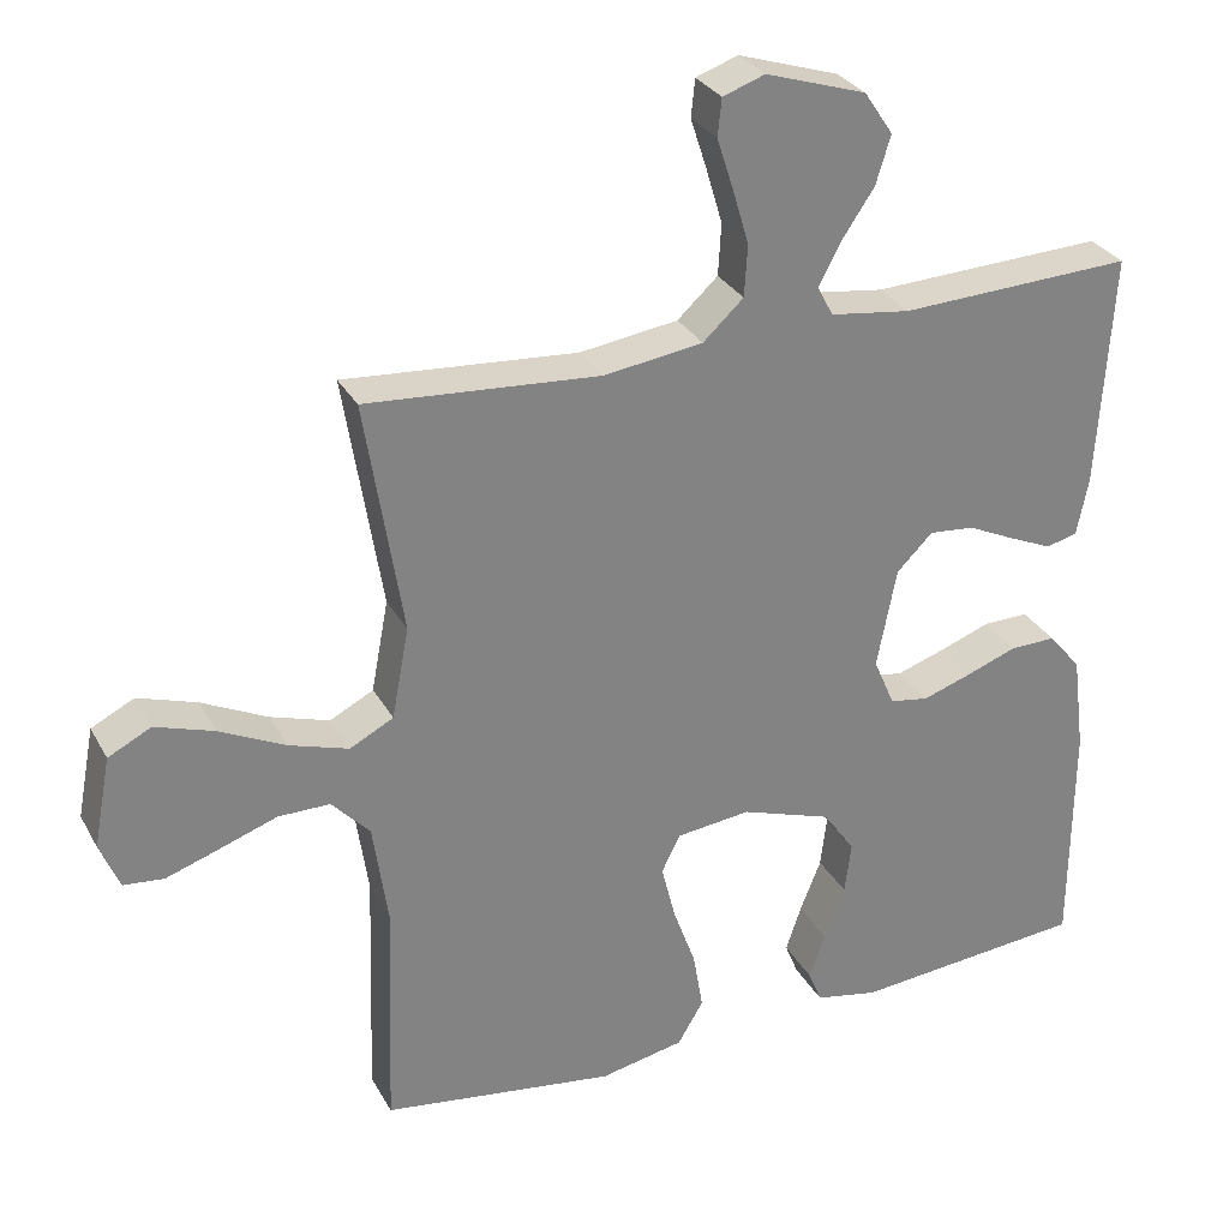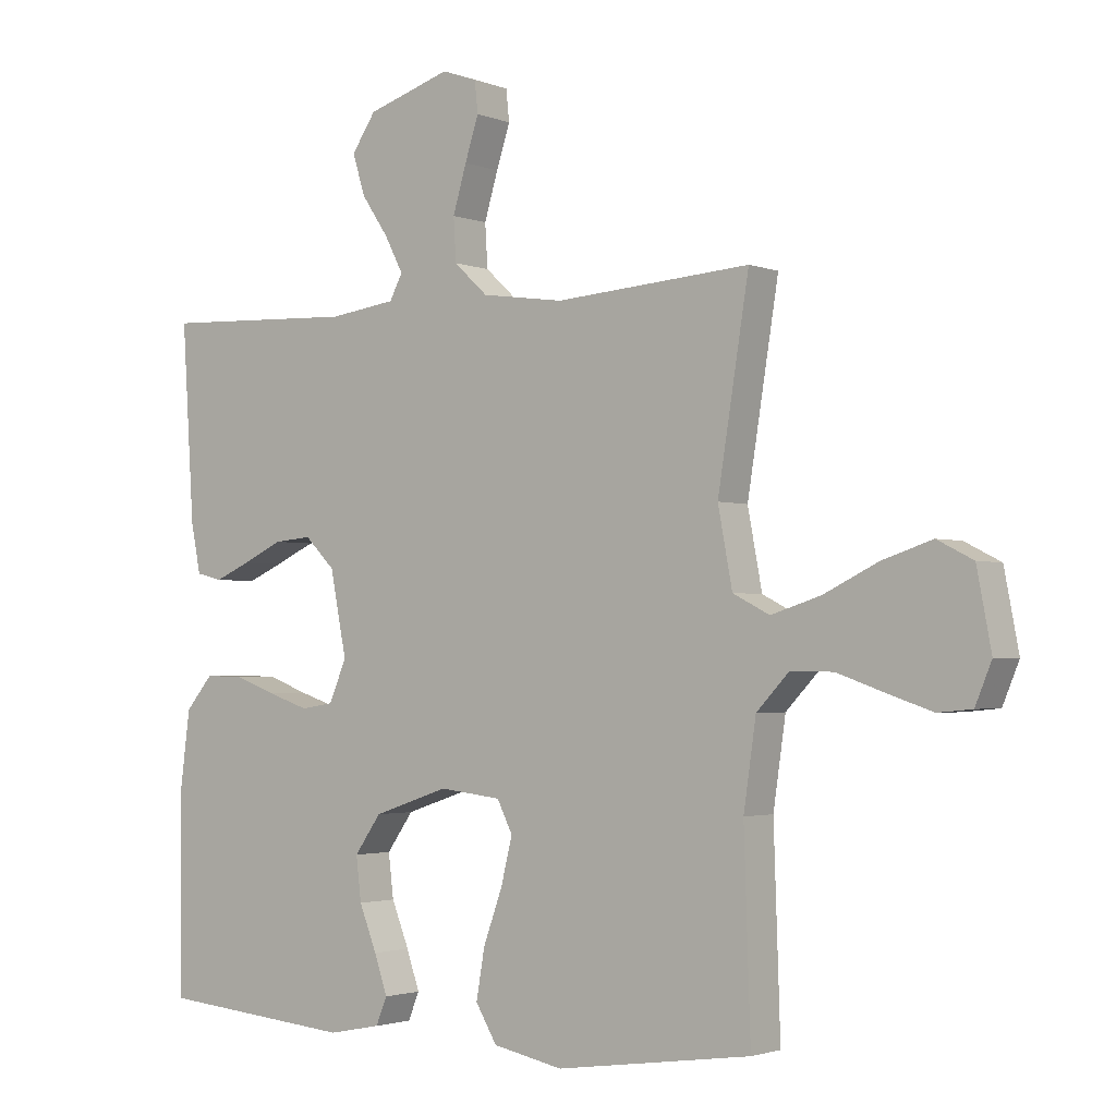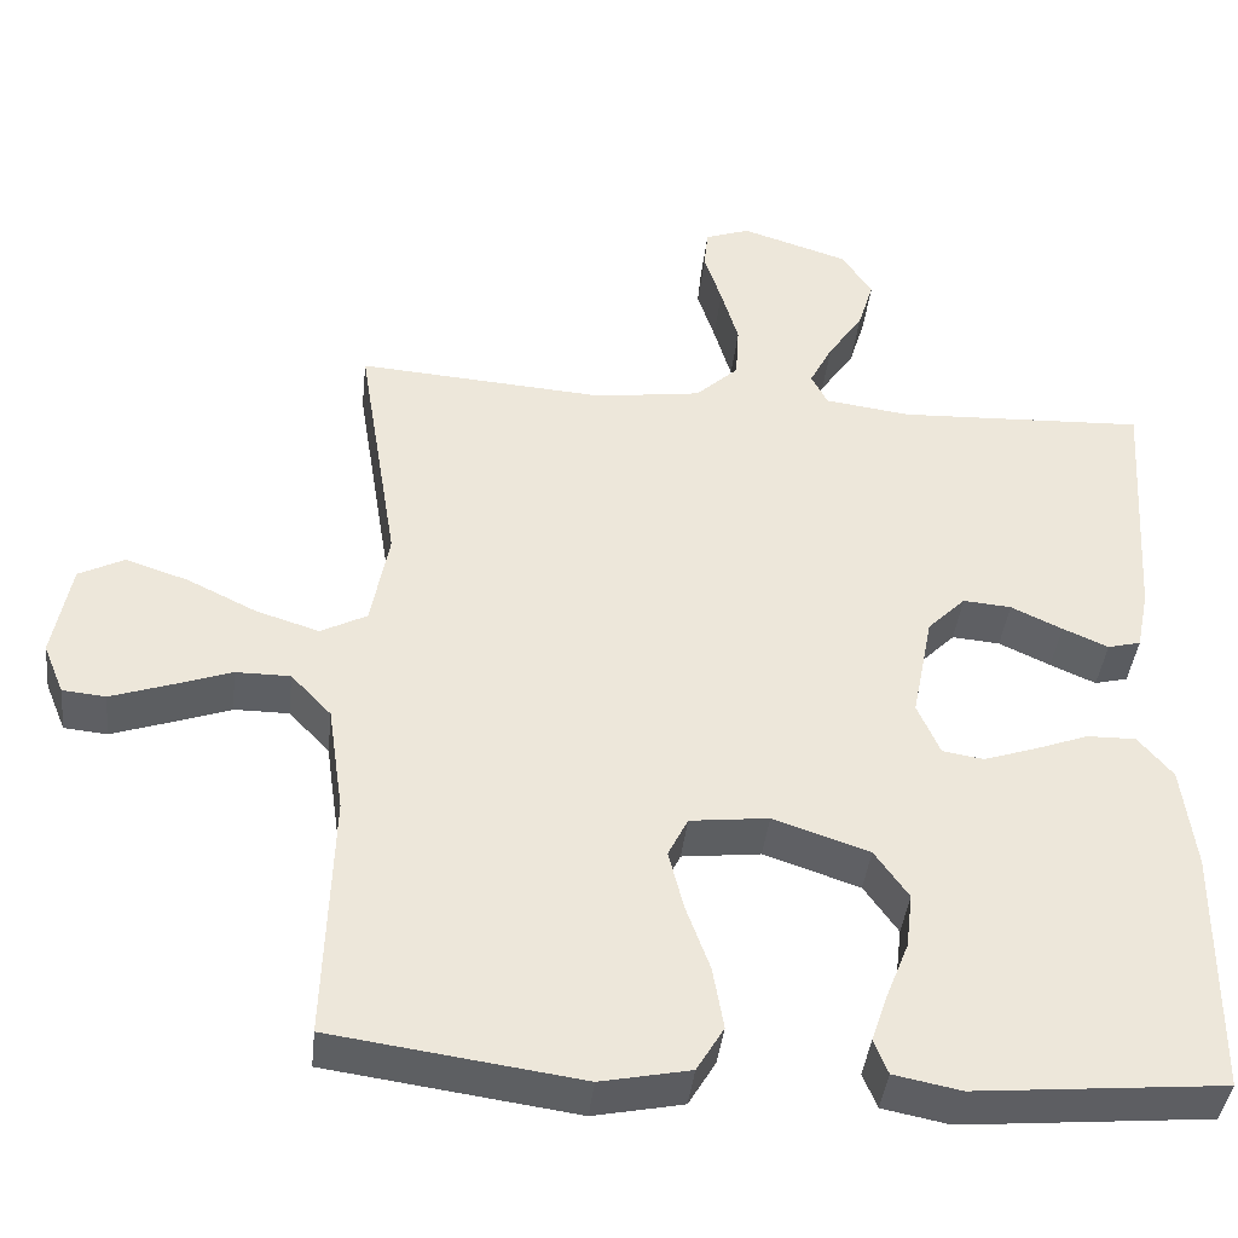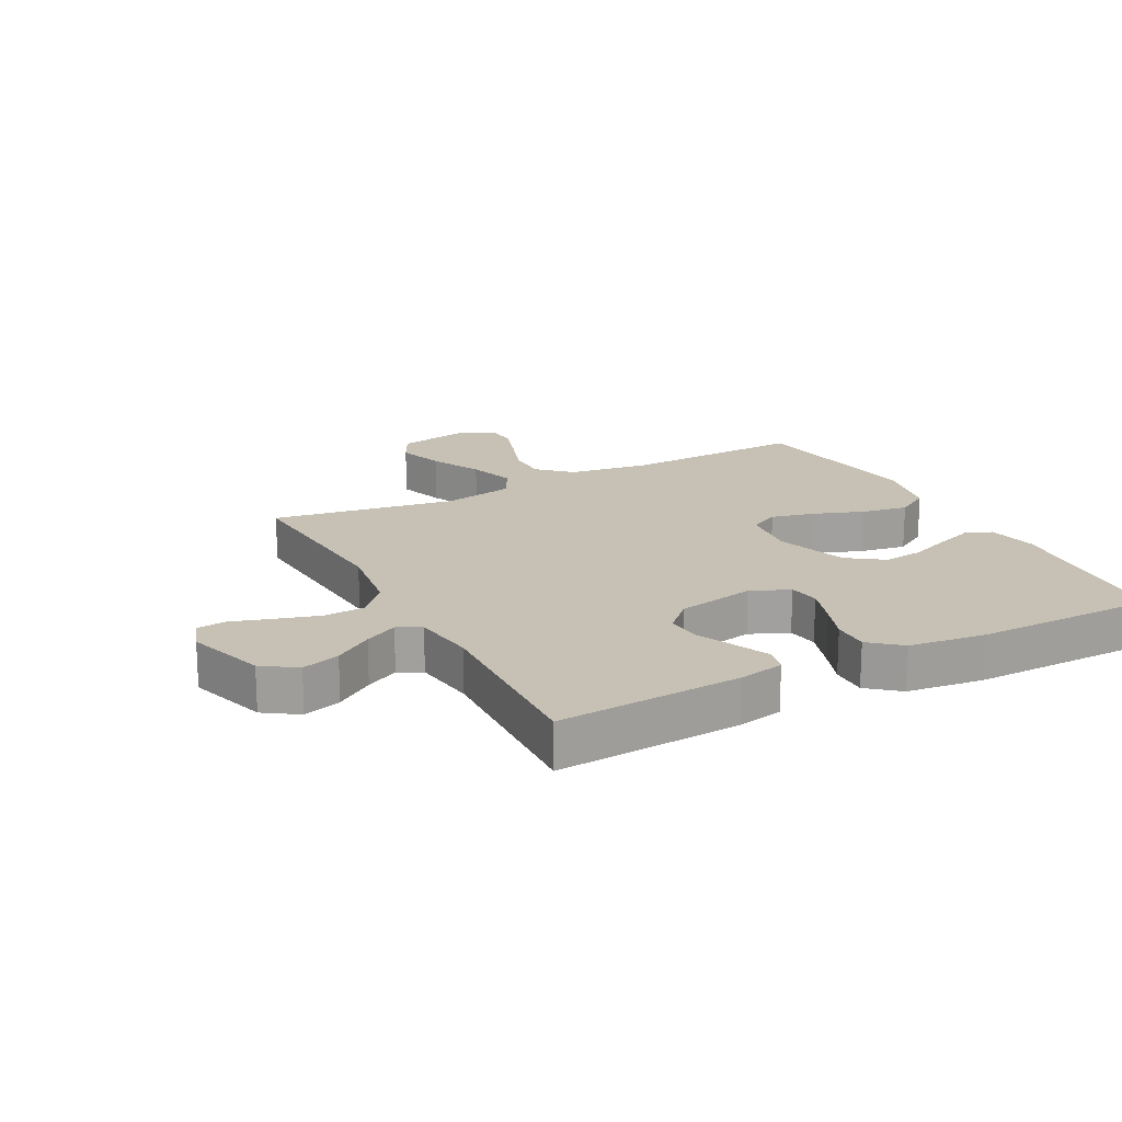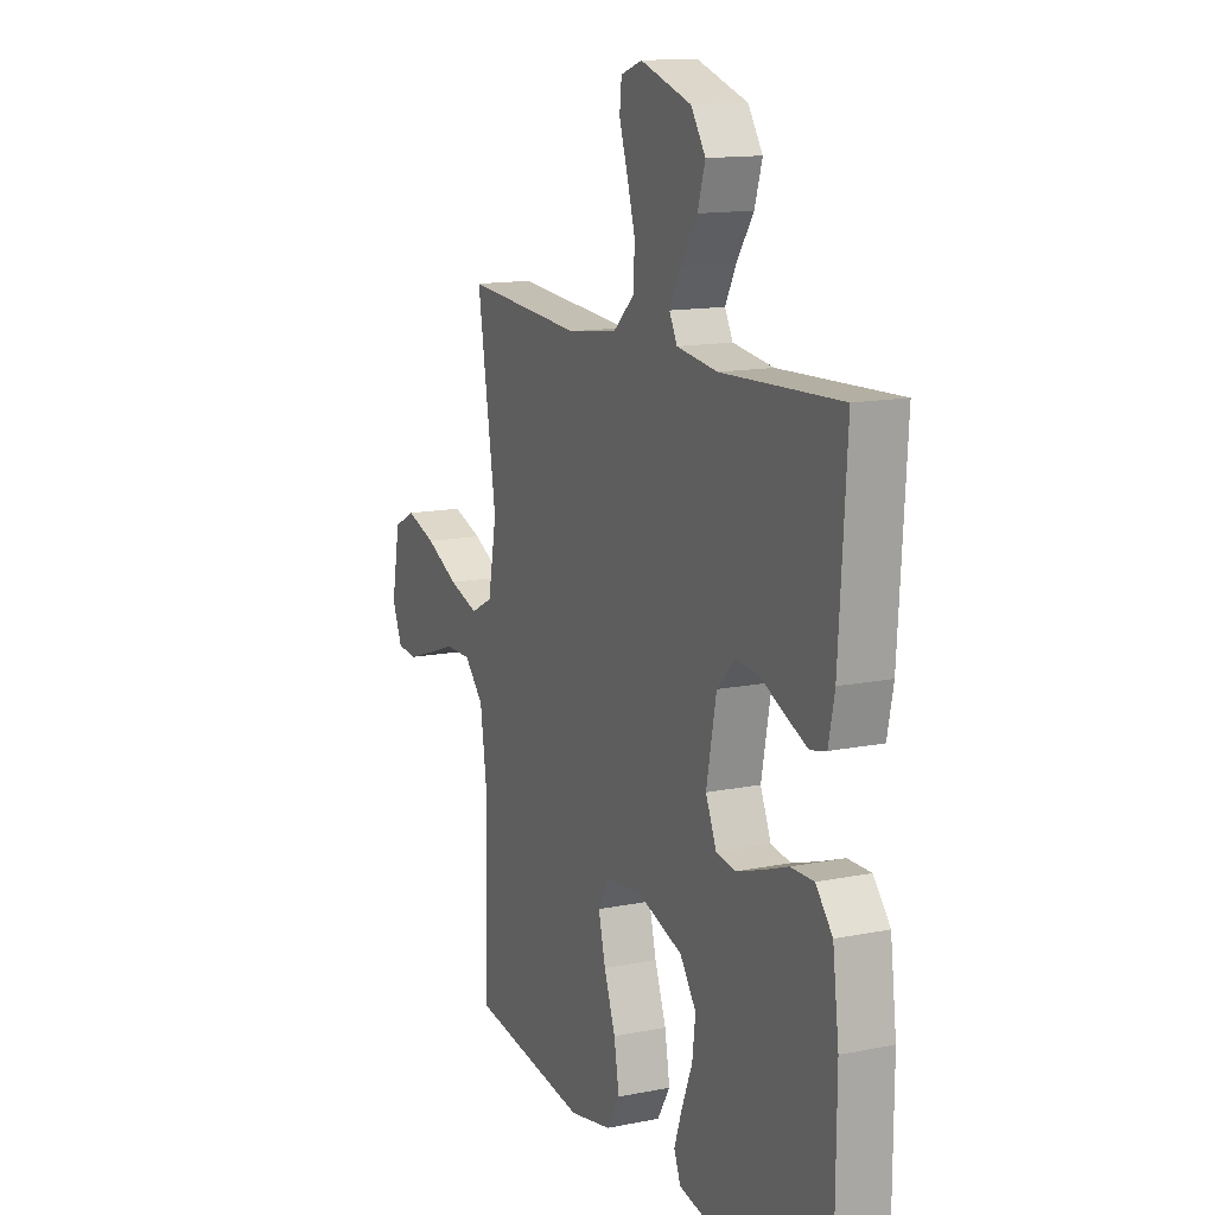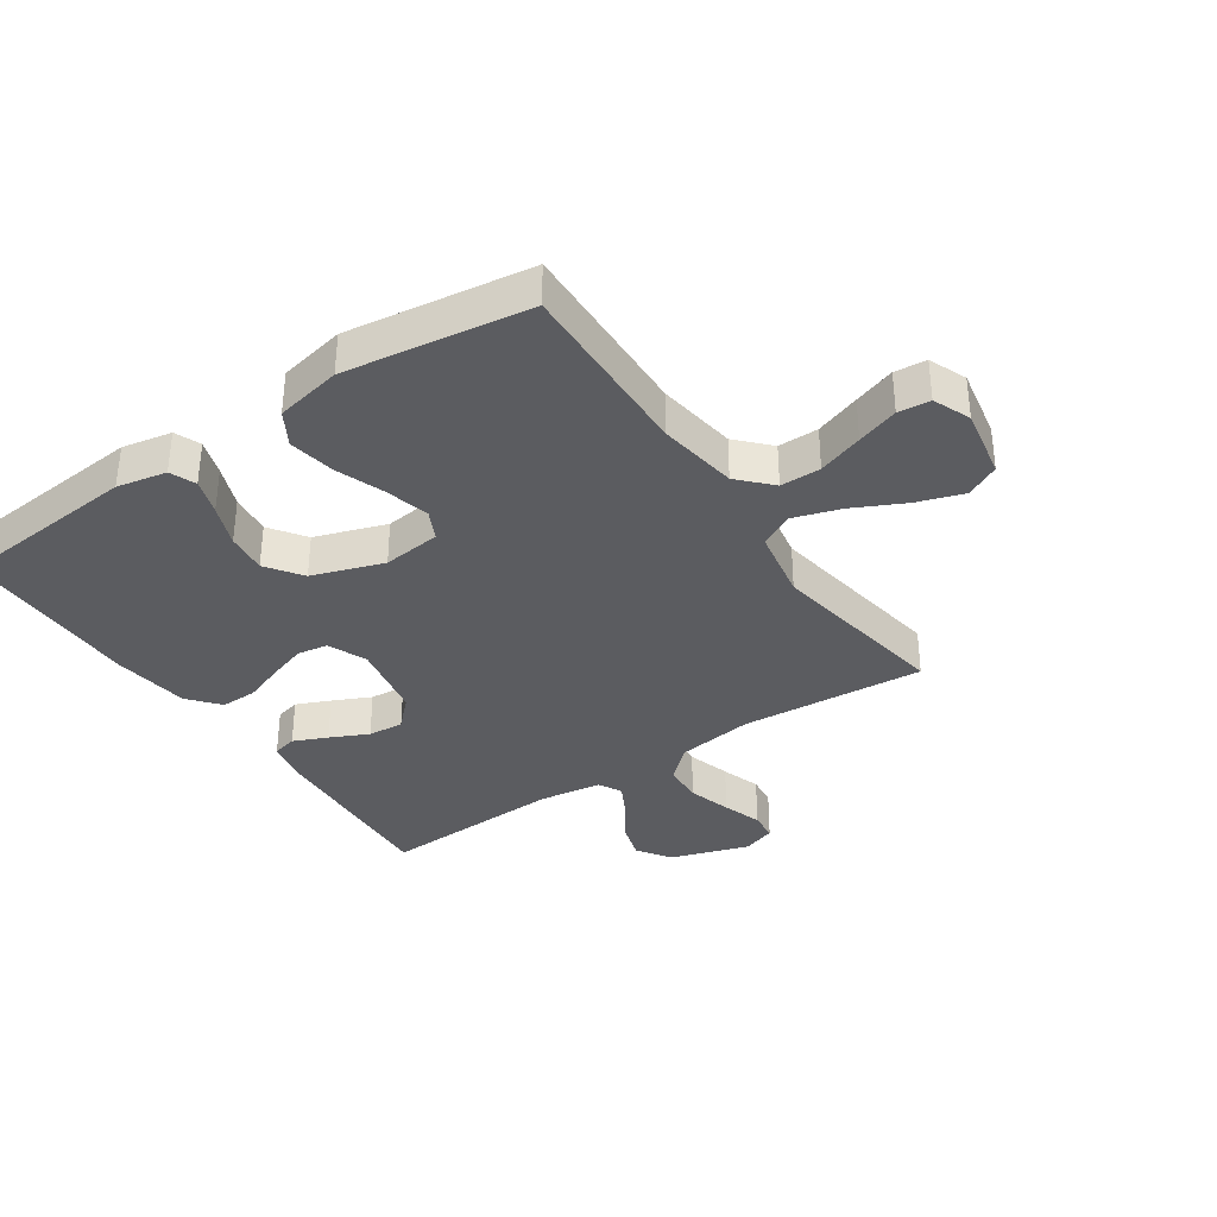
<metadata>
{"format":"obj","ext":"obj","renderer":"f3d","projection":"perspective","resolution":1024,"background":"white","views":[{"elev":29.6,"azim":-24.1,"up":"+Z"},{"elev":-2.2,"azim":-143.1,"up":"+Z"},{"elev":-40.4,"azim":-6.2,"up":"+Z"},{"elev":18.5,"azim":62.2,"up":"+Y"},{"elev":13.7,"azim":65.7,"up":"+Z"},{"elev":-35.1,"azim":-145.9,"up":"+Y"}]}
</metadata>
<code>
v 0.5 0.07 0.5
v 0.481 0.07 0.2
v 0.466 0.07 0.126
v 0.426 0.07 0.116
v 0.371 0.07 0.14
v 0.309 0.07 0.169
v 0.251 0.07 0.174
v 0.205 0.07 0.128
v 0.18 0.07 0
v 0.207 0.07 -0.063
v 0.257 0.07 -0.071
v 0.32 0.07 -0.05
v 0.385 0.07 -0.026
v 0.444 0.07 -0.025
v 0.486 0.07 -0.075
v 0.502 0.07 -0.2
v 0.5 0.07 -0.5
v 0.2 0.07 -0.527
v 0.119 0.07 -0.511
v 0.102 0.07 -0.469
v 0.122 0.07 -0.41
v 0.149 0.07 -0.342
v 0.157 0.07 -0.275
v 0.116 0.07 -0.217
v 0 0.07 -0.178
v -0.095 0.07 -0.189
v -0.119 0.07 -0.237
v -0.101 0.07 -0.309
v -0.072 0.07 -0.389
v -0.059 0.07 -0.465
v -0.092 0.07 -0.52
v -0.2 0.07 -0.542
v -0.5 0.07 -0.5
v -0.49 0.07 -0.2
v -0.509 0.07 -0.069
v -0.558 0.07 -0.017
v -0.624 0.07 -0.017
v -0.698 0.07 -0.043
v -0.766 0.07 -0.066
v -0.818 0.07 -0.061
v -0.843 0.07 0
v -0.821 0.07 0.116
v -0.766 0.07 0.144
v -0.69 0.07 0.119
v -0.606 0.07 0.078
v -0.53 0.07 0.054
v -0.474 0.07 0.083
v -0.452 0.07 0.2
v -0.5 0.07 0.5
v -0.2 0.07 0.478
v -0.073 0.07 0.496
v -0.021 0.07 0.544
v -0.017 0.07 0.61
v -0.038 0.07 0.681
v -0.059 0.07 0.746
v -0.054 0.07 0.794
v 0 0.07 0.813
v 0.129 0.07 0.772
v 0.166 0.07 0.717
v 0.147 0.07 0.655
v 0.105 0.07 0.593
v 0.077 0.07 0.539
v 0.097 0.07 0.501
v 0.2 0.07 0.487
v 0.5 0 0.5
v 0.481 0 0.2
v 0.466 0 0.126
v 0.426 0 0.116
v 0.371 0 0.14
v 0.309 0 0.169
v 0.251 0 0.174
v 0.205 0 0.128
v 0.18 0 0
v 0.207 0 -0.063
v 0.257 0 -0.071
v 0.32 0 -0.05
v 0.385 0 -0.026
v 0.444 0 -0.025
v 0.486 0 -0.075
v 0.502 0 -0.2
v 0.5 0 -0.5
v 0.2 0 -0.527
v 0.119 0 -0.511
v 0.102 0 -0.469
v 0.122 0 -0.41
v 0.149 0 -0.342
v 0.157 0 -0.275
v 0.116 0 -0.217
v 0 0 -0.178
v -0.095 0 -0.189
v -0.119 0 -0.237
v -0.101 0 -0.309
v -0.072 0 -0.389
v -0.059 0 -0.465
v -0.092 0 -0.52
v -0.2 0 -0.542
v -0.5 0 -0.5
v -0.49 0 -0.2
v -0.509 0 -0.069
v -0.558 0 -0.017
v -0.624 0 -0.017
v -0.698 0 -0.043
v -0.766 0 -0.066
v -0.818 0 -0.061
v -0.843 0 0
v -0.821 0 0.116
v -0.766 0 0.144
v -0.69 0 0.119
v -0.606 0 0.078
v -0.53 0 0.054
v -0.474 0 0.083
v -0.452 0 0.2
v -0.5 0 0.5
v -0.2 0 0.478
v -0.073 0 0.496
v -0.021 0 0.544
v -0.017 0 0.61
v -0.038 0 0.681
v -0.059 0 0.746
v -0.054 0 0.794
v 0 0 0.813
v 0.129 0 0.772
v 0.166 0 0.717
v 0.147 0 0.655
v 0.105 0 0.593
v 0.077 0 0.539
v 0.097 0 0.501
v 0.2 0 0.487
f 58 59 60 61
f 58 61 62
f 57 58 62
f 54 55 56 57
f 53 54 57 62
f 52 53 62 63
f 48 49 50
f 47 48 50 51
f 42 43 44 45
f 42 45 46
f 41 42 46
f 40 41 46
f 37 38 39 40
f 37 40 46
f 36 37 46 47
f 31 32 33 34
f 31 34 35
f 28 29 30 31
f 27 28 31 35
f 26 27 35 36
f 19 20 21 22
f 17 18 19 22
f 17 22 23
f 16 17 23 24
f 12 13 14 15
f 11 12 15 16
f 10 11 16 24
f 3 4 5 6
f 1 2 3 6
f 64 1 6 7
f 63 64 7 8
f 52 63 8 9
f 51 52 9
f 25 26 36 47
f 24 25 47 51
f 9 10 24 51
f 125 124 123 122
f 126 125 122
f 126 122 121
f 121 120 119 118
f 126 121 118 117
f 127 126 117 116
f 114 113 112
f 115 114 112 111
f 109 108 107 106
f 110 109 106
f 110 106 105
f 110 105 104
f 104 103 102 101
f 110 104 101
f 111 110 101 100
f 98 97 96 95
f 99 98 95
f 95 94 93 92
f 99 95 92 91
f 100 99 91 90
f 86 85 84 83
f 86 83 82 81
f 87 86 81
f 88 87 81 80
f 79 78 77 76
f 80 79 76 75
f 88 80 75 74
f 70 69 68 67
f 70 67 66 65
f 71 70 65 128
f 72 71 128 127
f 73 72 127 116
f 73 116 115
f 111 100 90 89
f 115 111 89 88
f 115 88 74 73
f 1 65 66 2
f 2 66 67 3
f 3 67 68 4
f 4 68 69 5
f 5 69 70 6
f 6 70 71 7
f 7 71 72 8
f 8 72 73 9
f 9 73 74 10
f 10 74 75 11
f 11 75 76 12
f 12 76 77 13
f 13 77 78 14
f 14 78 79 15
f 15 79 80 16
f 16 80 81 17
f 17 81 82 18
f 18 82 83 19
f 19 83 84 20
f 20 84 85 21
f 21 85 86 22
f 22 86 87 23
f 23 87 88 24
f 24 88 89 25
f 25 89 90 26
f 26 90 91 27
f 27 91 92 28
f 28 92 93 29
f 29 93 94 30
f 30 94 95 31
f 31 95 96 32
f 32 96 97 33
f 33 97 98 34
f 34 98 99 35
f 35 99 100 36
f 36 100 101 37
f 37 101 102 38
f 38 102 103 39
f 39 103 104 40
f 40 104 105 41
f 41 105 106 42
f 42 106 107 43
f 43 107 108 44
f 44 108 109 45
f 45 109 110 46
f 46 110 111 47
f 47 111 112 48
f 48 112 113 49
f 49 113 114 50
f 50 114 115 51
f 51 115 116 52
f 52 116 117 53
f 53 117 118 54
f 54 118 119 55
f 55 119 120 56
f 56 120 121 57
f 57 121 122 58
f 58 122 123 59
f 59 123 124 60
f 60 124 125 61
f 61 125 126 62
f 62 126 127 63
f 63 127 128 64
f 64 128 65 1

</code>
